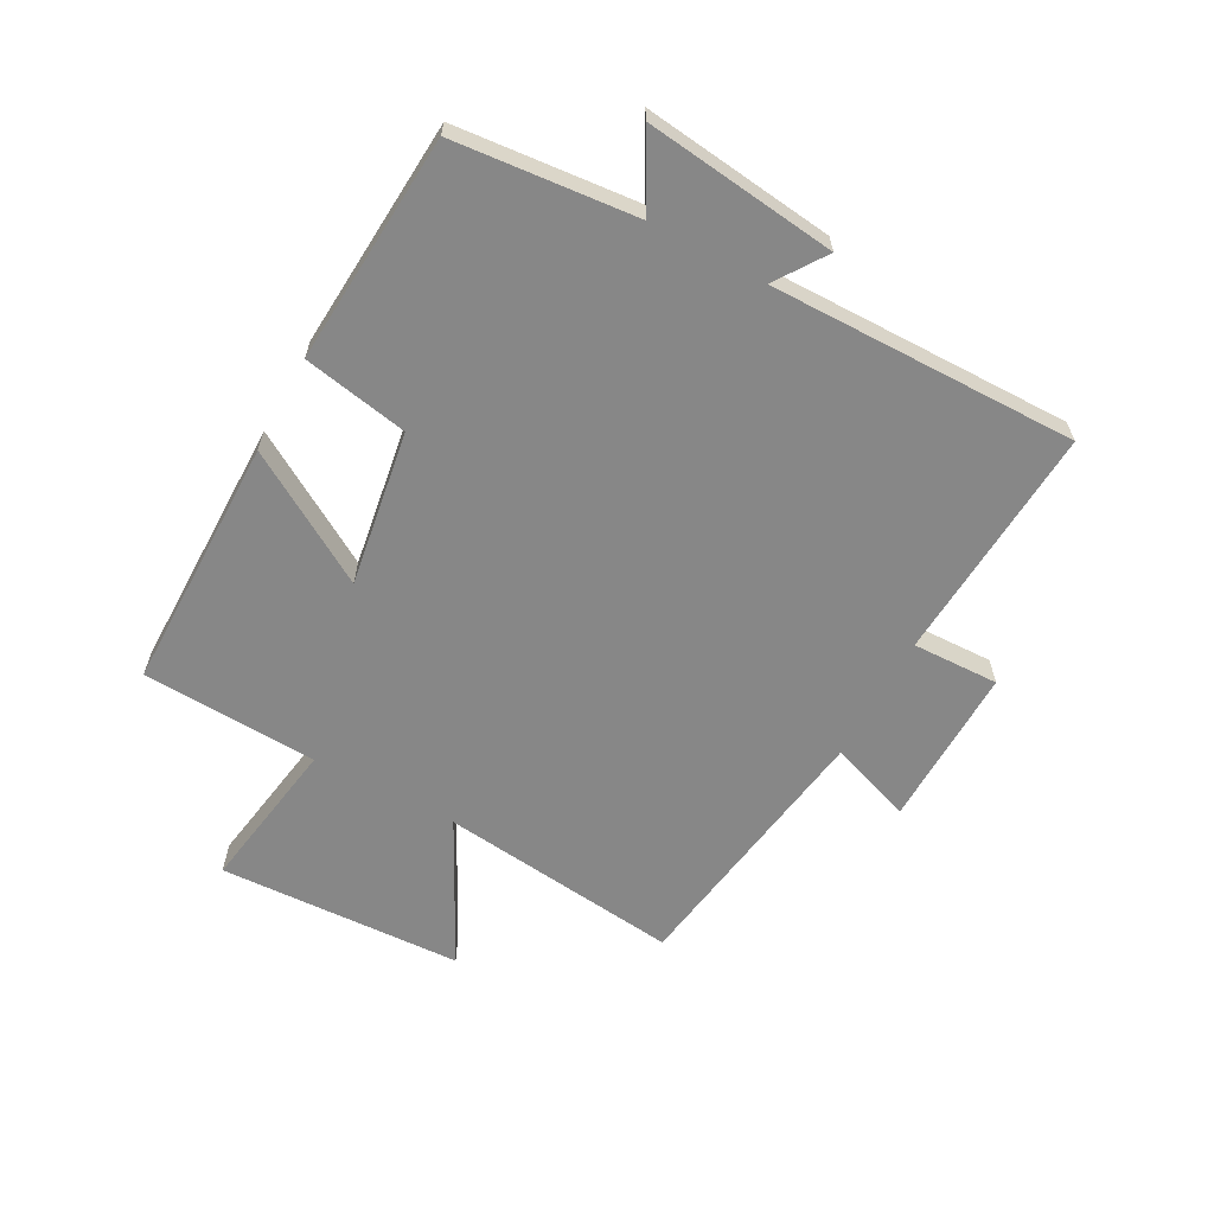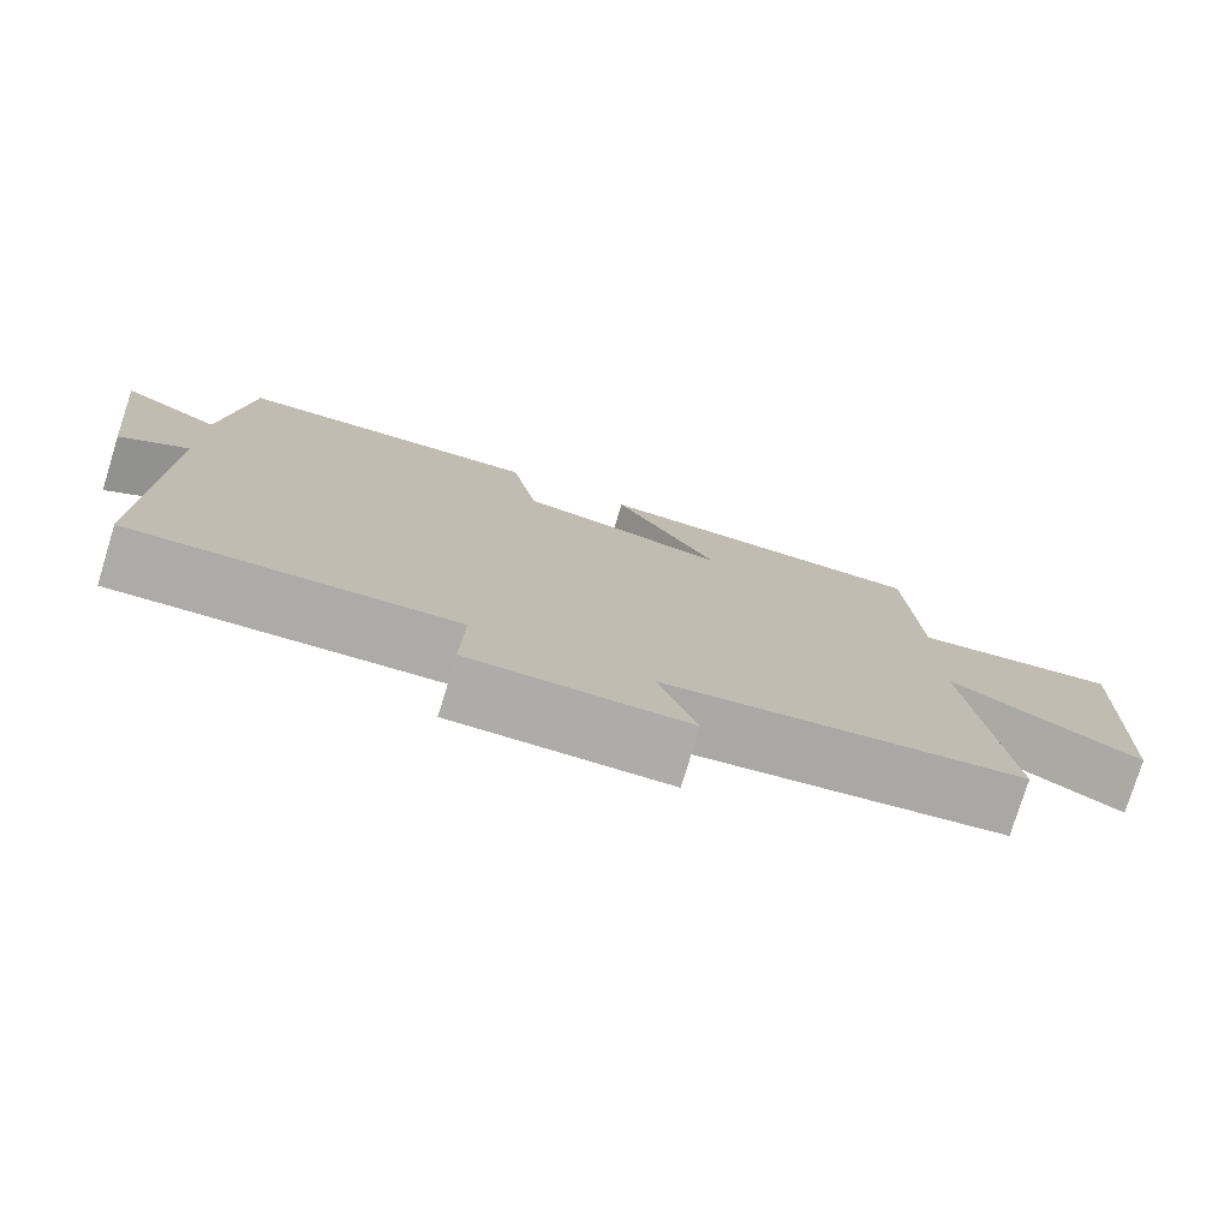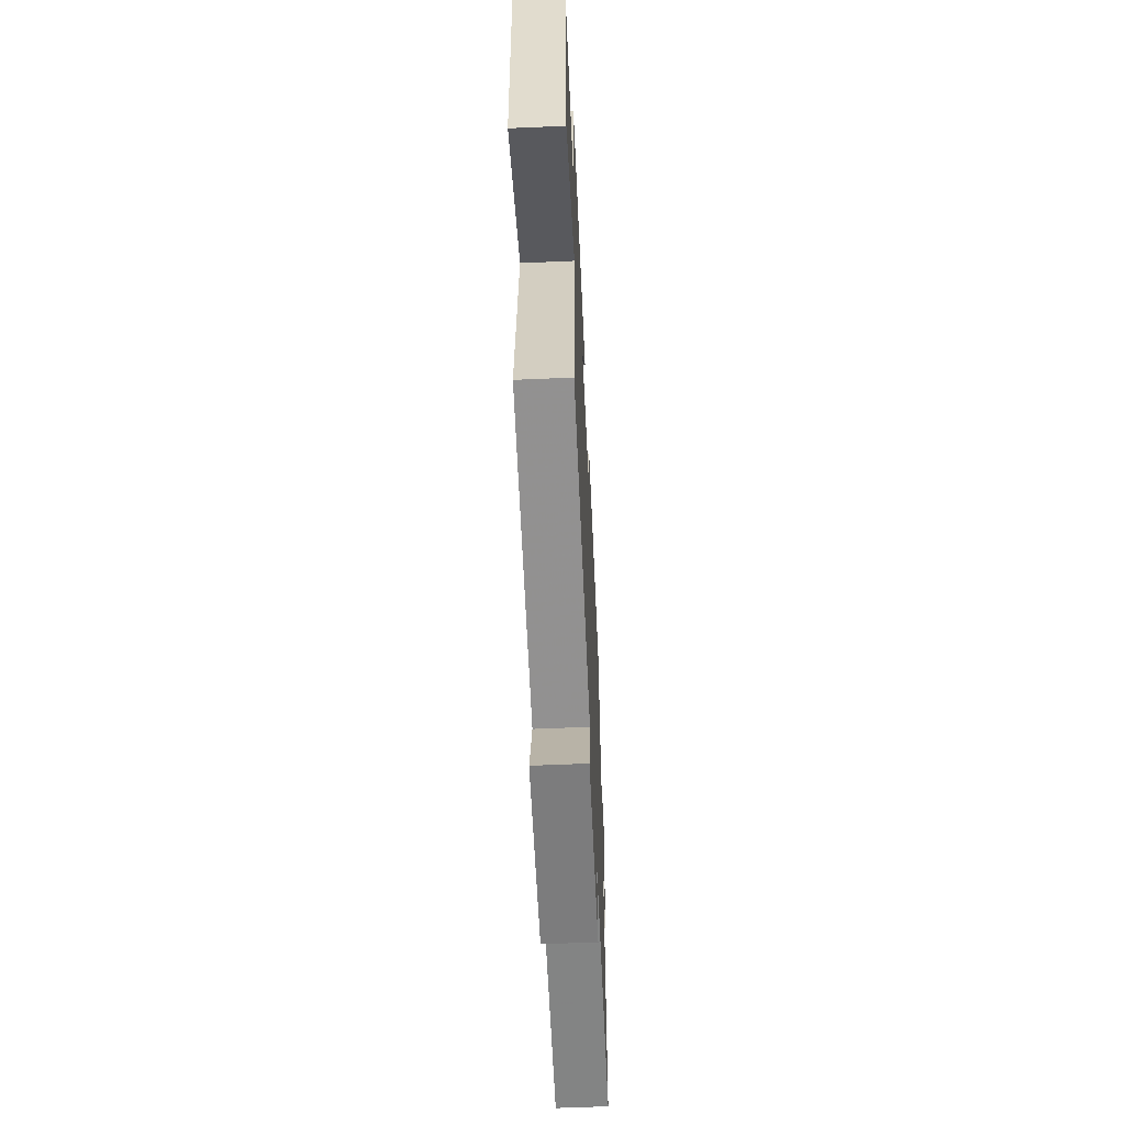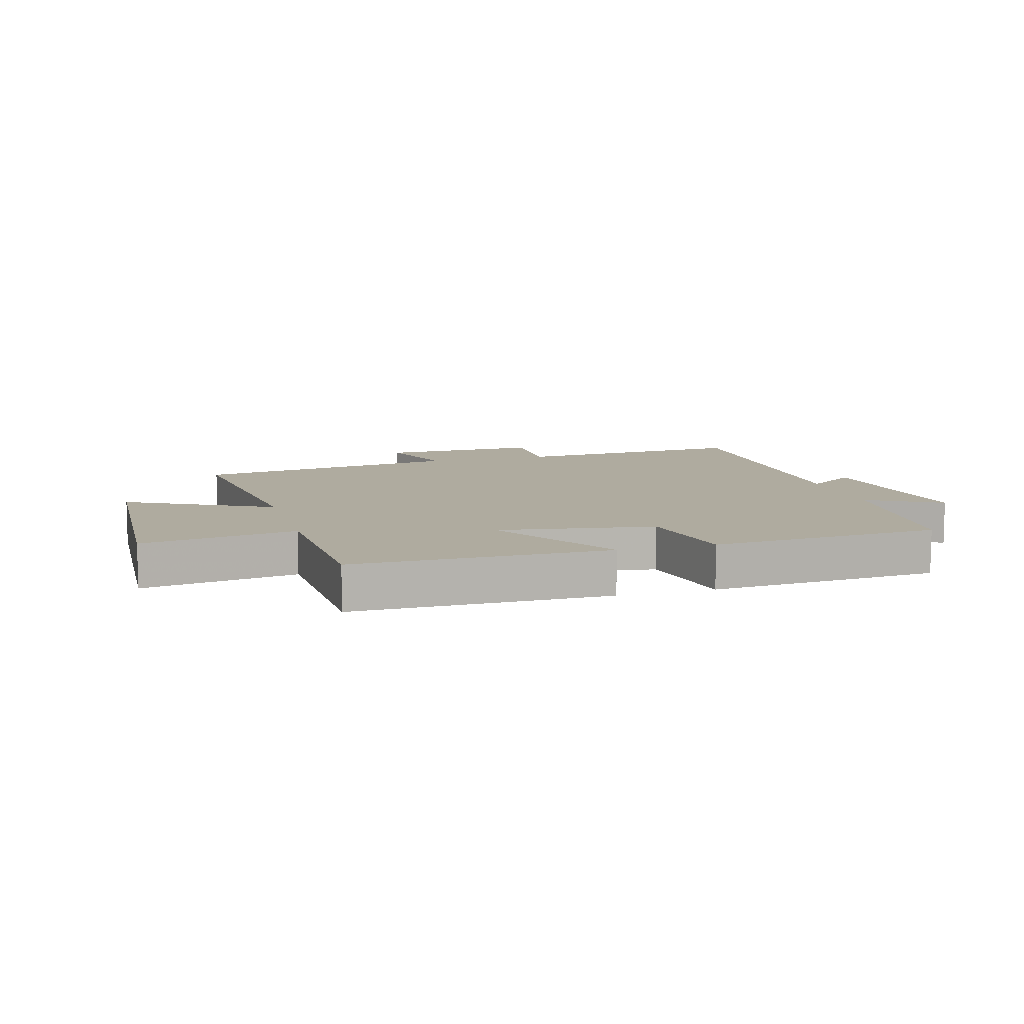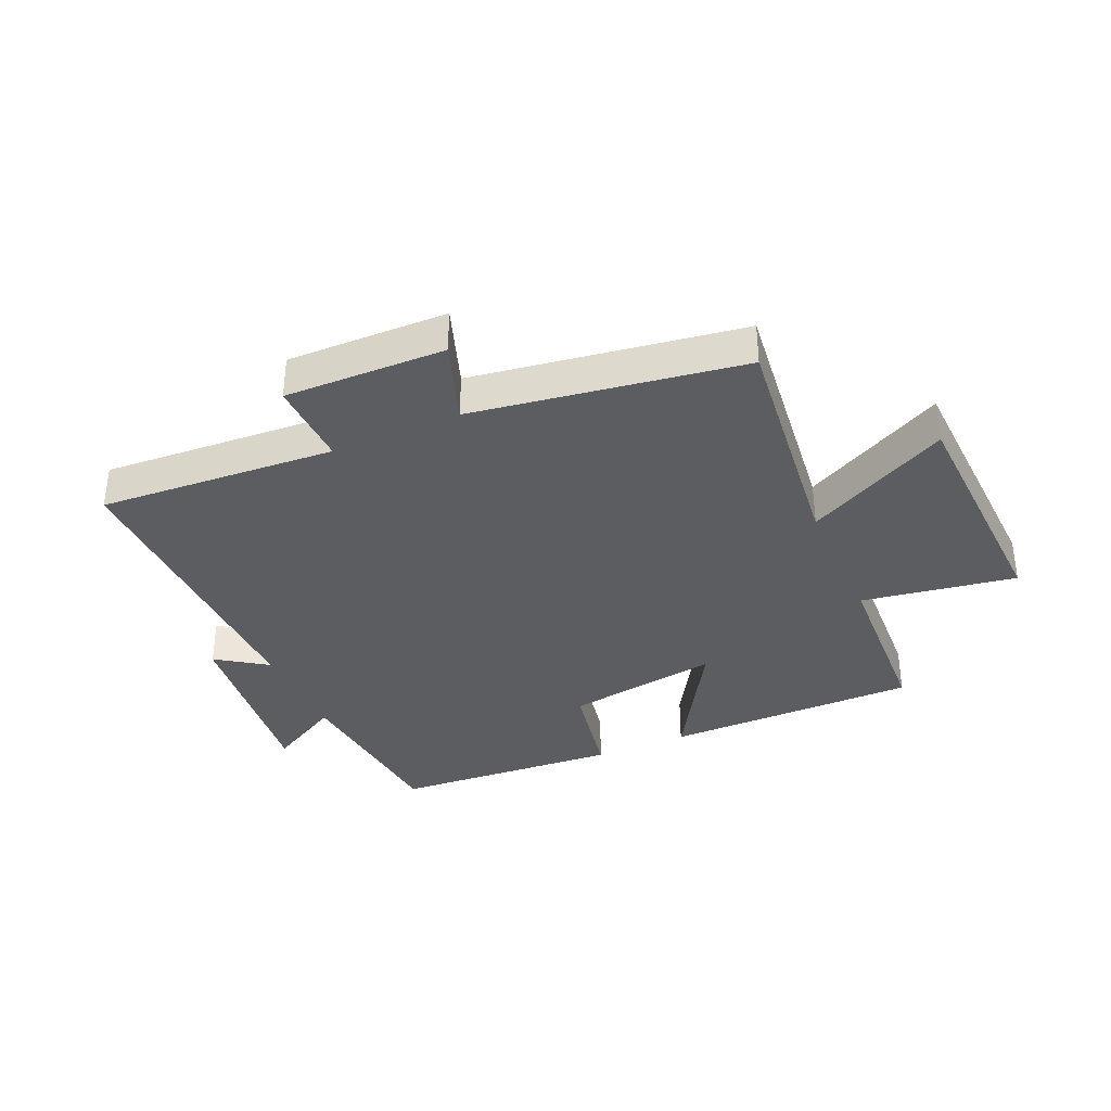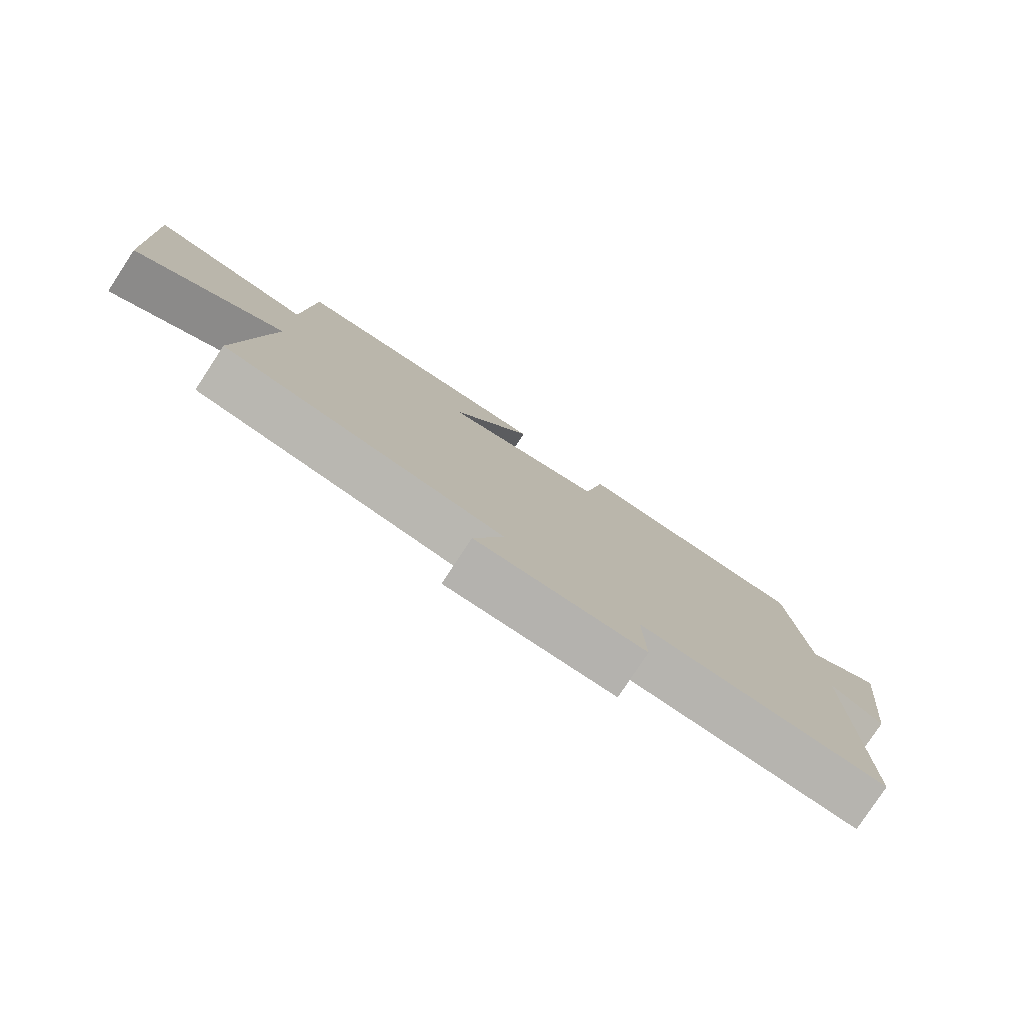
<metadata>
{"format":"obj","ext":"obj","renderer":"f3d","projection":"perspective","resolution":1024,"background":"white","views":[{"elev":-62.3,"azim":61.6,"up":"+Y"},{"elev":-77.2,"azim":162.8,"up":"+Z"},{"elev":-57.5,"azim":-87.4,"up":"+Z"},{"elev":9.6,"azim":-15.9,"up":"+Y"},{"elev":-35.7,"azim":-156.1,"up":"+Y"},{"elev":-79.2,"azim":-33.3,"up":"+Z"}]}
</metadata>
<code>
v 0.472 0.07 0.474
v 0.5 0.07 0.174
v 0.621 0.07 0.241
v 0.583 0.07 -0.075
v 0.5 0.07 -0.018
v 0.505 0.07 -0.526
v 0.112 0.07 -0.5
v 0.116 0.07 -0.643
v -0.15 0.07 -0.637
v -0.102 0.07 -0.5
v -0.546 0.07 -0.432
v -0.5 0.07 -0.032
v -0.737 0.07 -0.155
v -0.755 0.07 0.249
v -0.5 0.07 0.208
v -0.486 0.07 0.499
v -0.066 0.07 0.5
v -0.195 0.07 0.286
v 0.061 0.07 0.326
v 0.094 0.07 0.5
v 0.472 0 0.474
v 0.5 0 0.174
v 0.621 0 0.241
v 0.583 0 -0.075
v 0.5 0 -0.018
v 0.505 0 -0.526
v 0.112 0 -0.5
v 0.116 0 -0.643
v -0.15 0 -0.637
v -0.102 0 -0.5
v -0.546 0 -0.432
v -0.5 0 -0.032
v -0.737 0 -0.155
v -0.755 0 0.249
v -0.5 0 0.208
v -0.486 0 0.499
v -0.066 0 0.5
v -0.195 0 0.286
v 0.061 0 0.326
v 0.094 0 0.5
f 19 20 1 2
f 18 19 2
f 15 16 17 18
f 15 18 2
f 12 13 14 15
f 12 15 2
f 10 11 12 2
f 7 8 9 10
f 7 10 2 3
f 5 6 7
f 5 7 3
f 3 4 5
f 22 21 40 39
f 22 39 38
f 38 37 36 35
f 22 38 35
f 35 34 33 32
f 22 35 32
f 22 32 31 30
f 30 29 28 27
f 23 22 30 27
f 27 26 25
f 23 27 25
f 25 24 23
f 1 21 22 2
f 2 22 23 3
f 3 23 24 4
f 4 24 25 5
f 5 25 26 6
f 6 26 27 7
f 7 27 28 8
f 8 28 29 9
f 9 29 30 10
f 10 30 31 11
f 11 31 32 12
f 12 32 33 13
f 13 33 34 14
f 14 34 35 15
f 15 35 36 16
f 16 36 37 17
f 17 37 38 18
f 18 38 39 19
f 19 39 40 20
f 20 40 21 1

</code>
